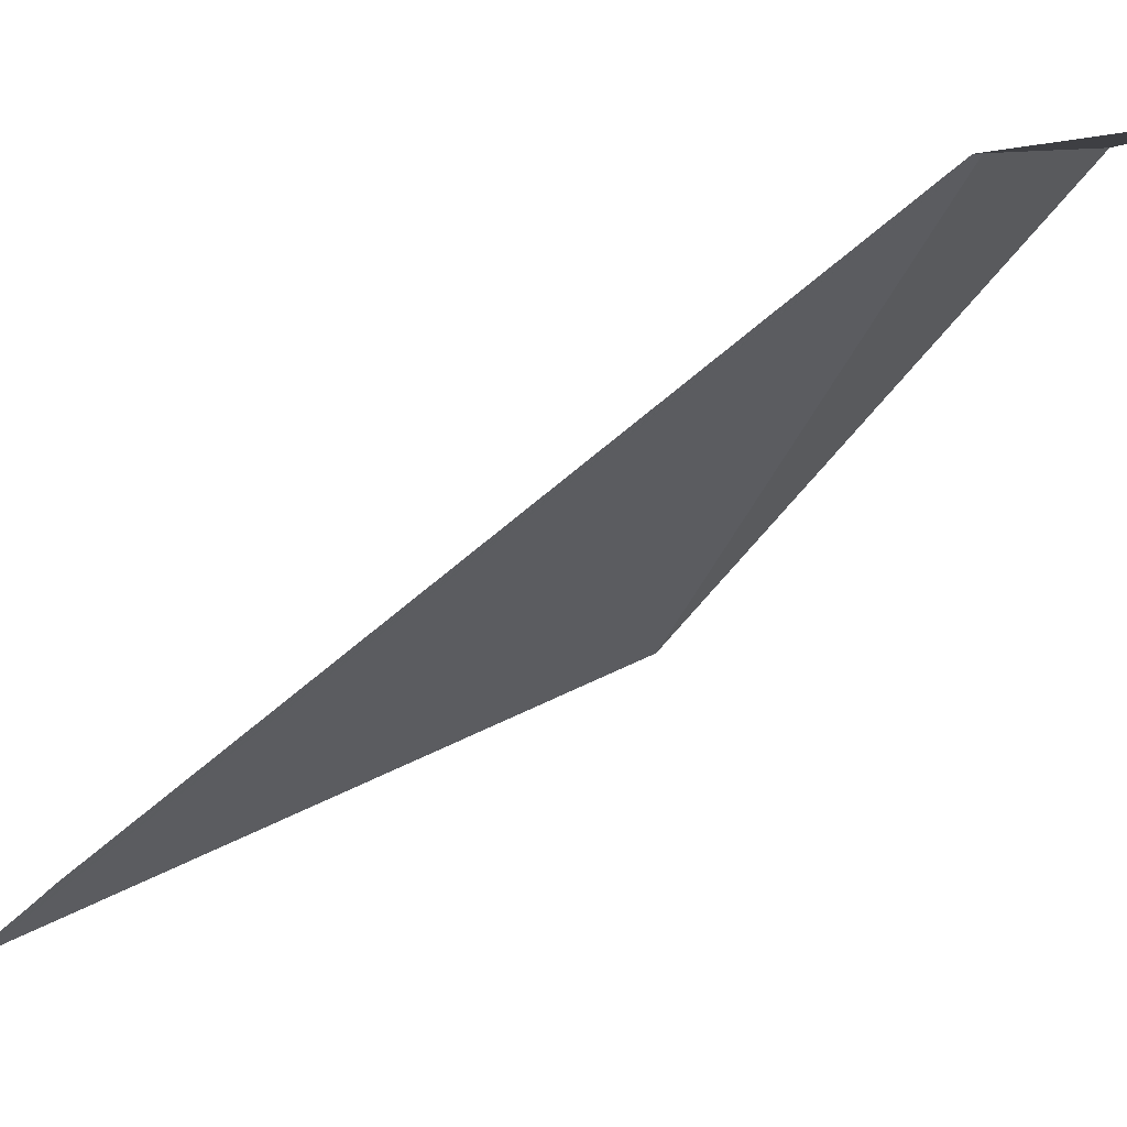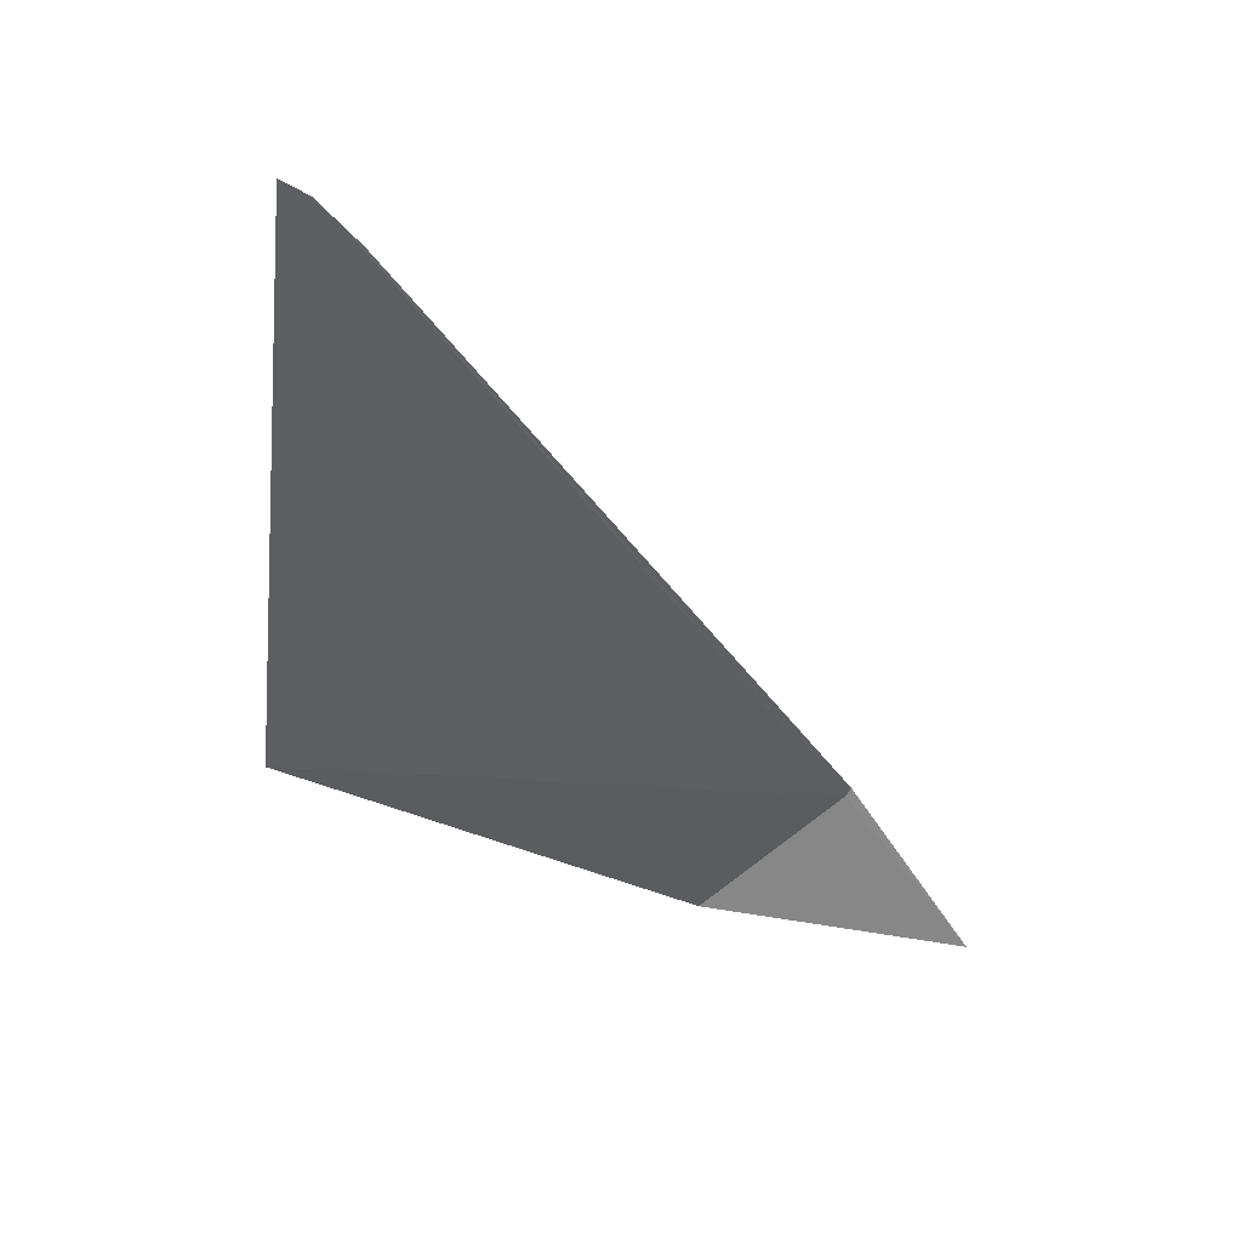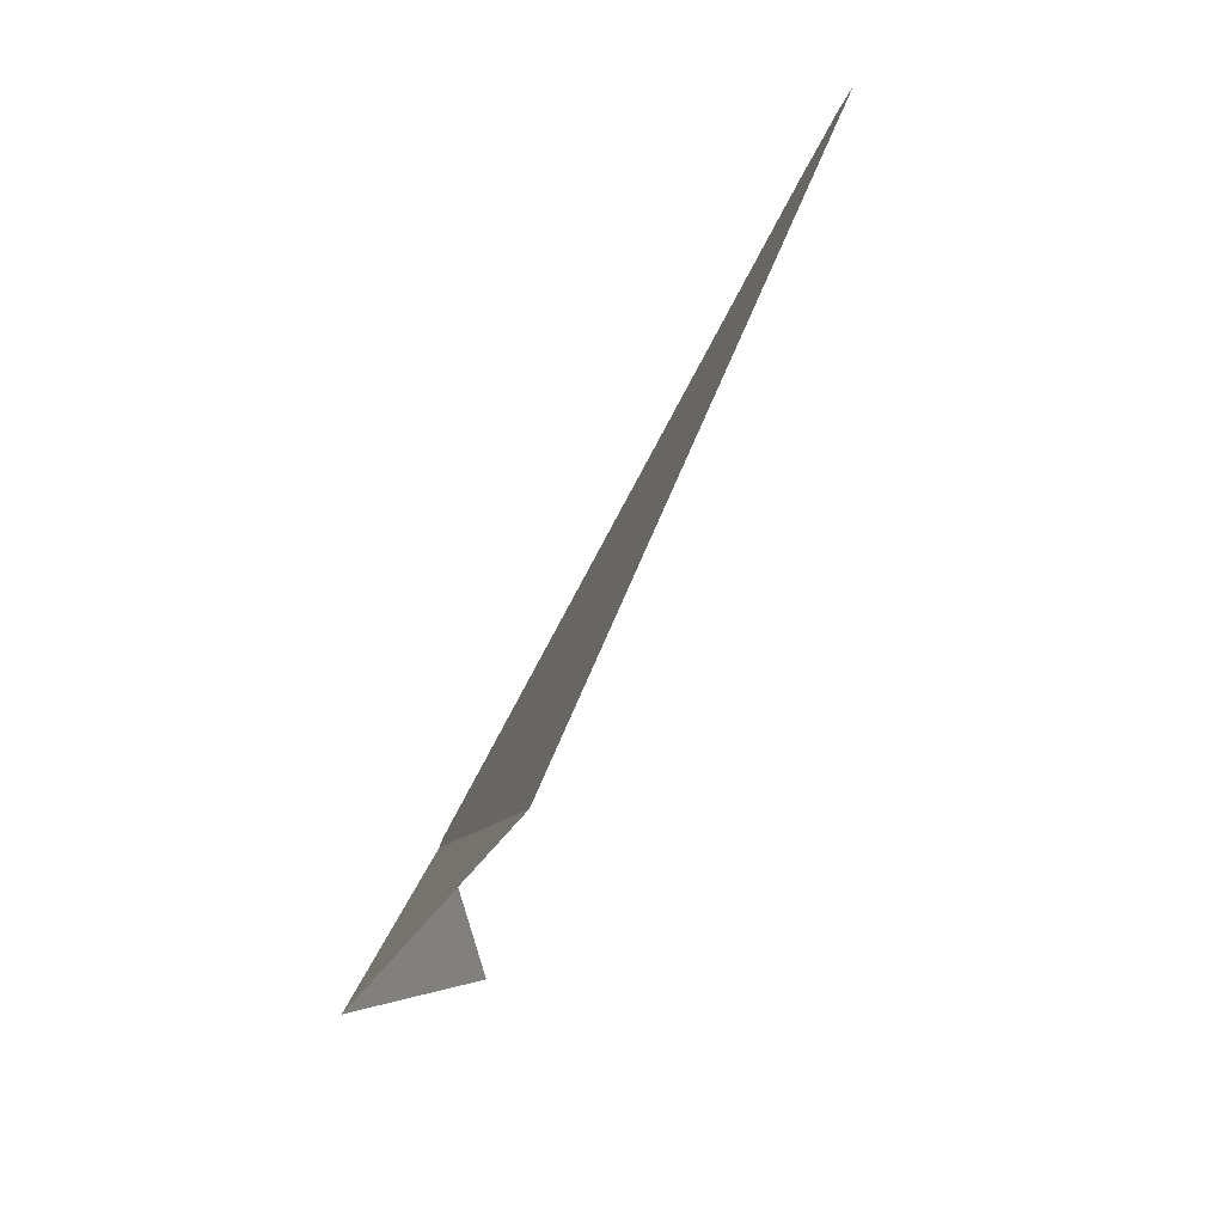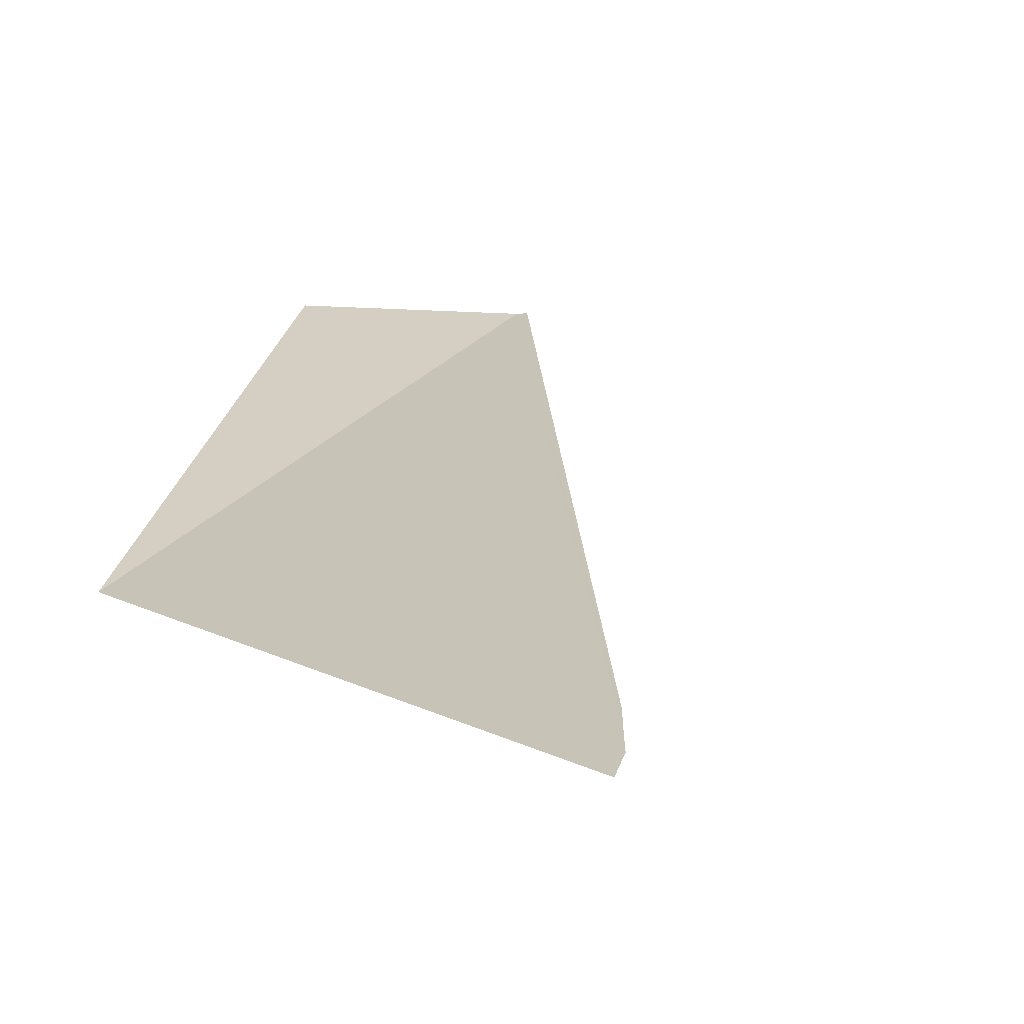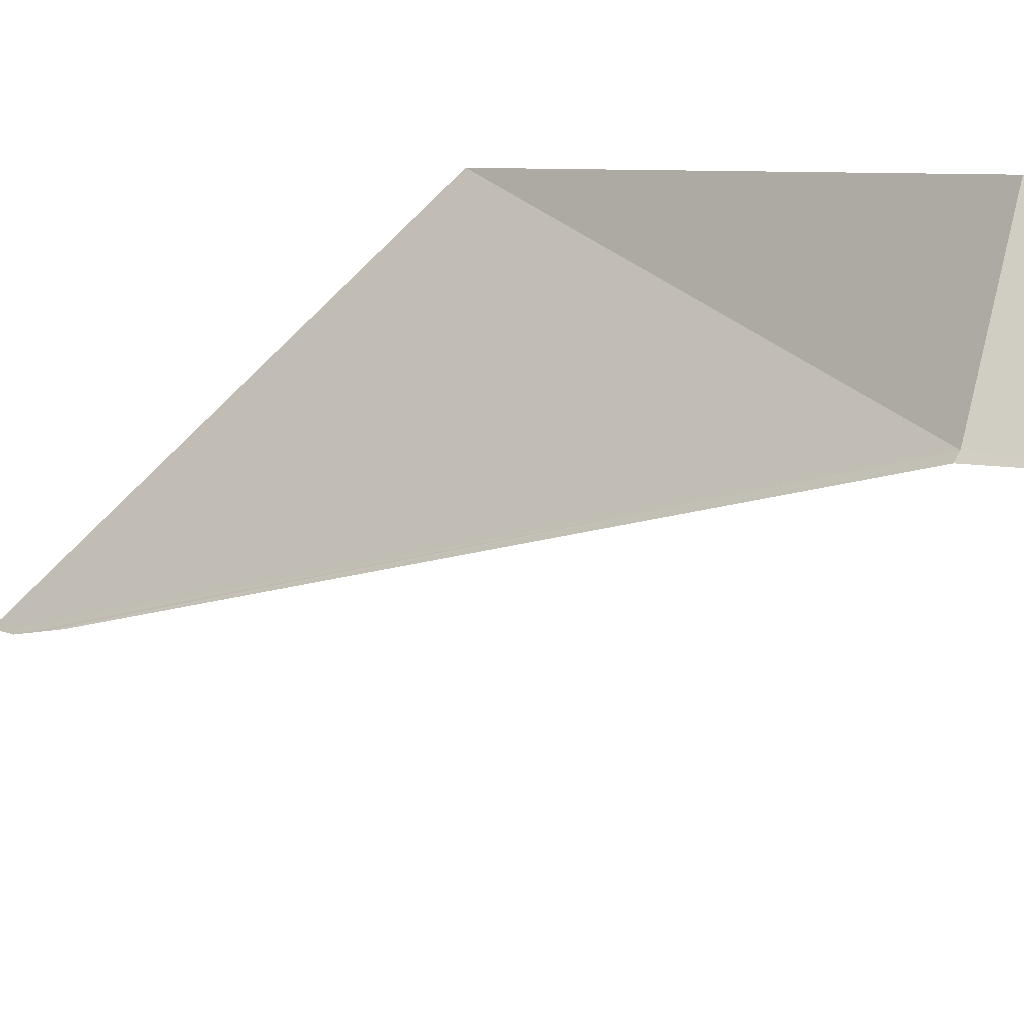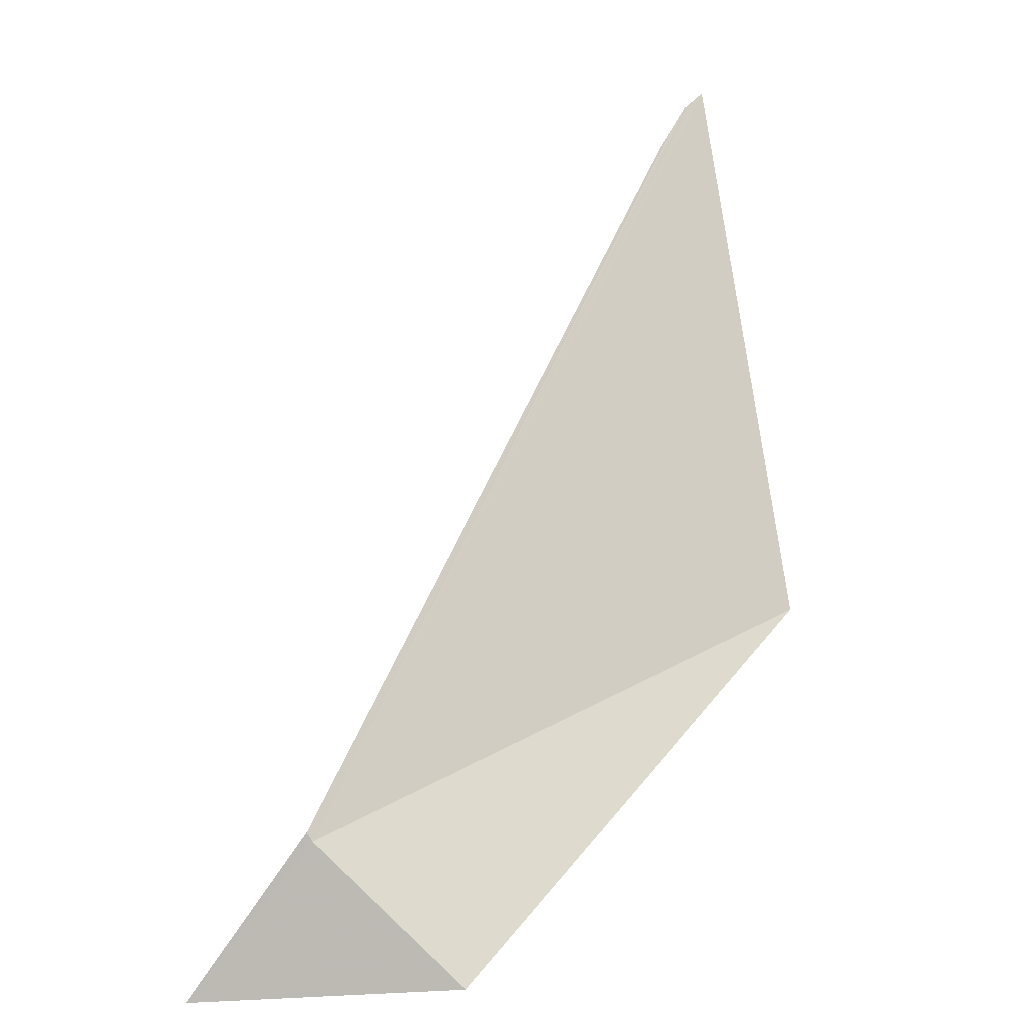
<metadata>
{"format":"obj","ext":"obj","renderer":"f3d","projection":"perspective","resolution":1024,"background":"white","views":[{"elev":1.4,"azim":-98.8,"up":"+Z"},{"elev":18.0,"azim":-170.3,"up":"+Y"},{"elev":5.3,"azim":117.0,"up":"+Y"},{"elev":-16.1,"azim":146.9,"up":"+Z"},{"elev":76.2,"azim":-119.4,"up":"+Z"},{"elev":12.5,"azim":3.0,"up":"+Y"}]}
</metadata>
<code>
v 120.7 143.1 27.68
v 119.8 141.9 27.8
v 120.7 143.1 27.67
v 121.8 142.1 27.83
v 124.2 144.1 25.02
v 123.1 147.6 23.84
v 123.3 147.9 23.55
v 123.2 147.8 23.7
v 123.4 148 23.48
v 123.4 148.1 23.4
f 1 2 3
f 1 4 2
f 1 5 4
f 1 3 6
f 1 8 7
f 1 7 9
f 1 6 8
f 1 9 10
f 1 10 5

</code>
